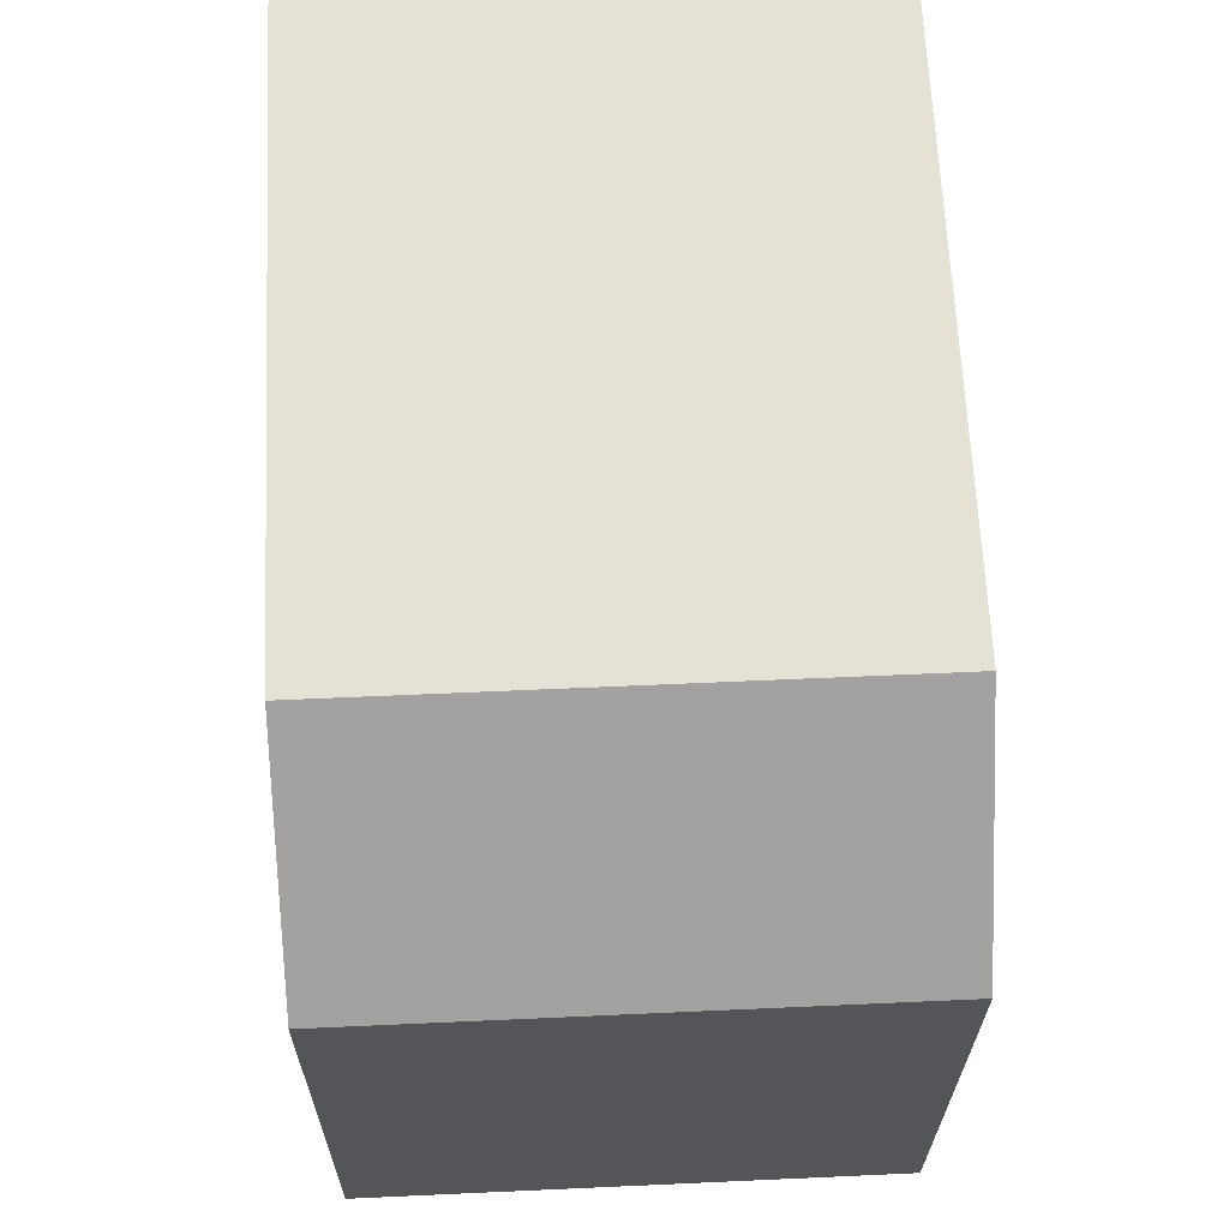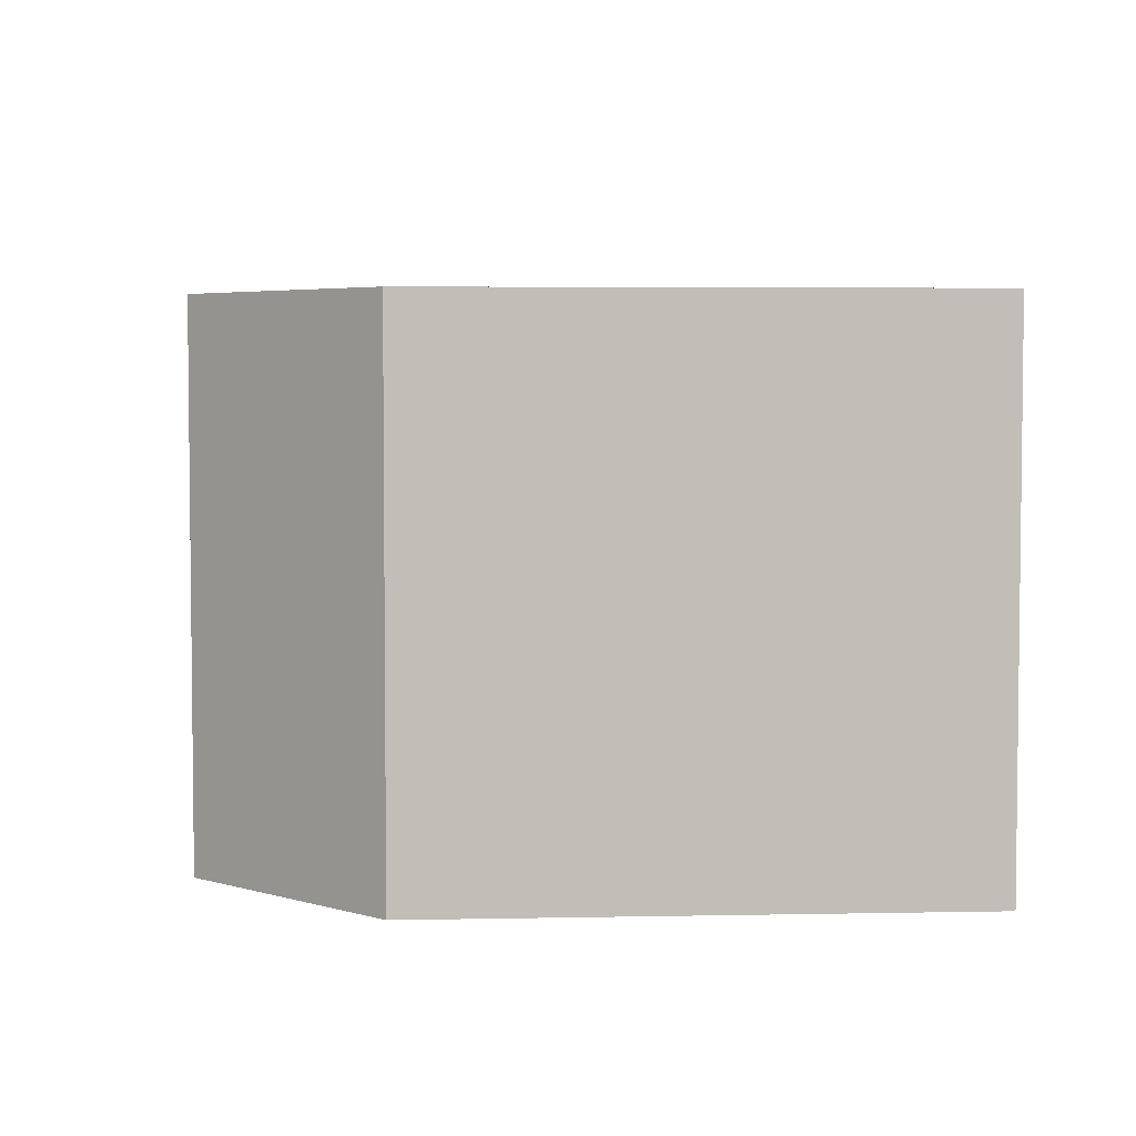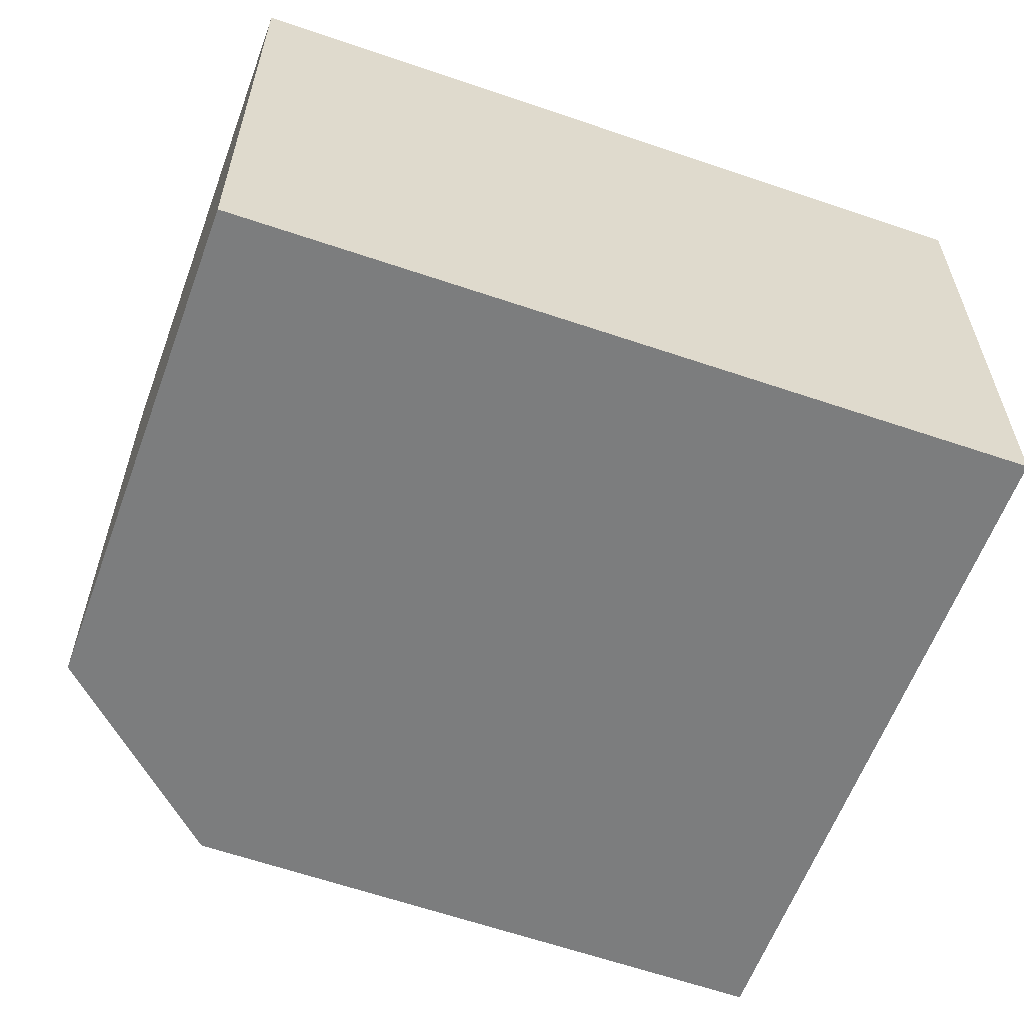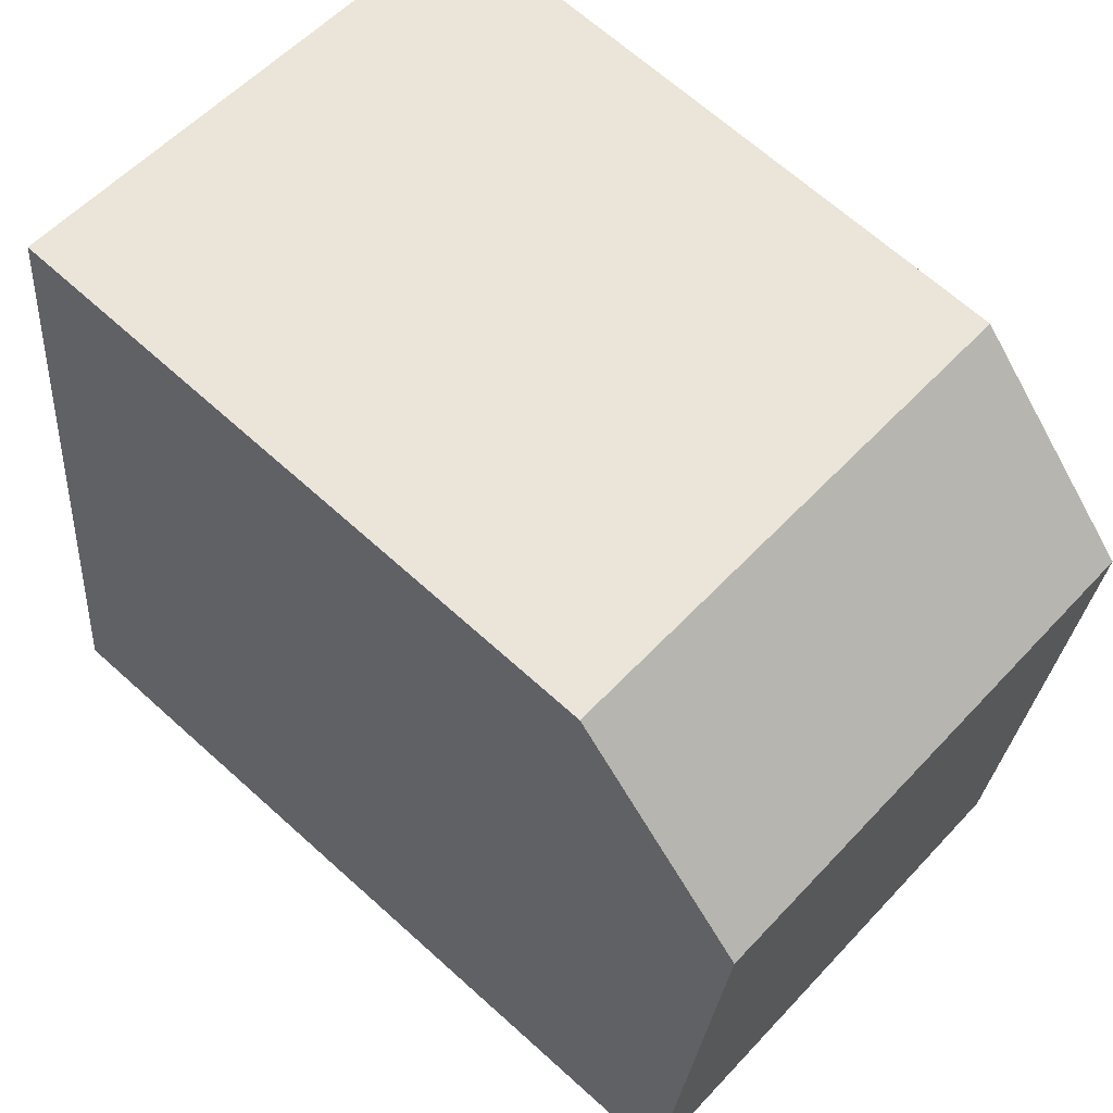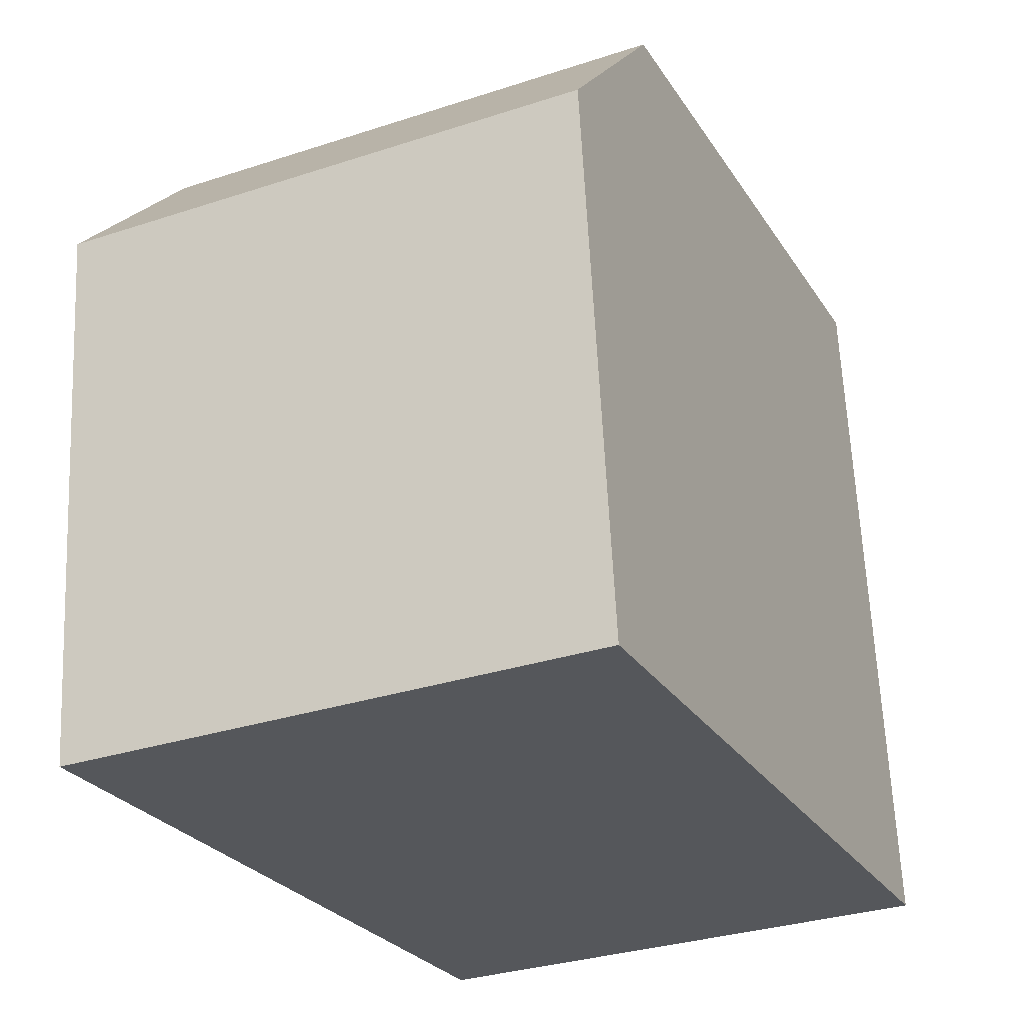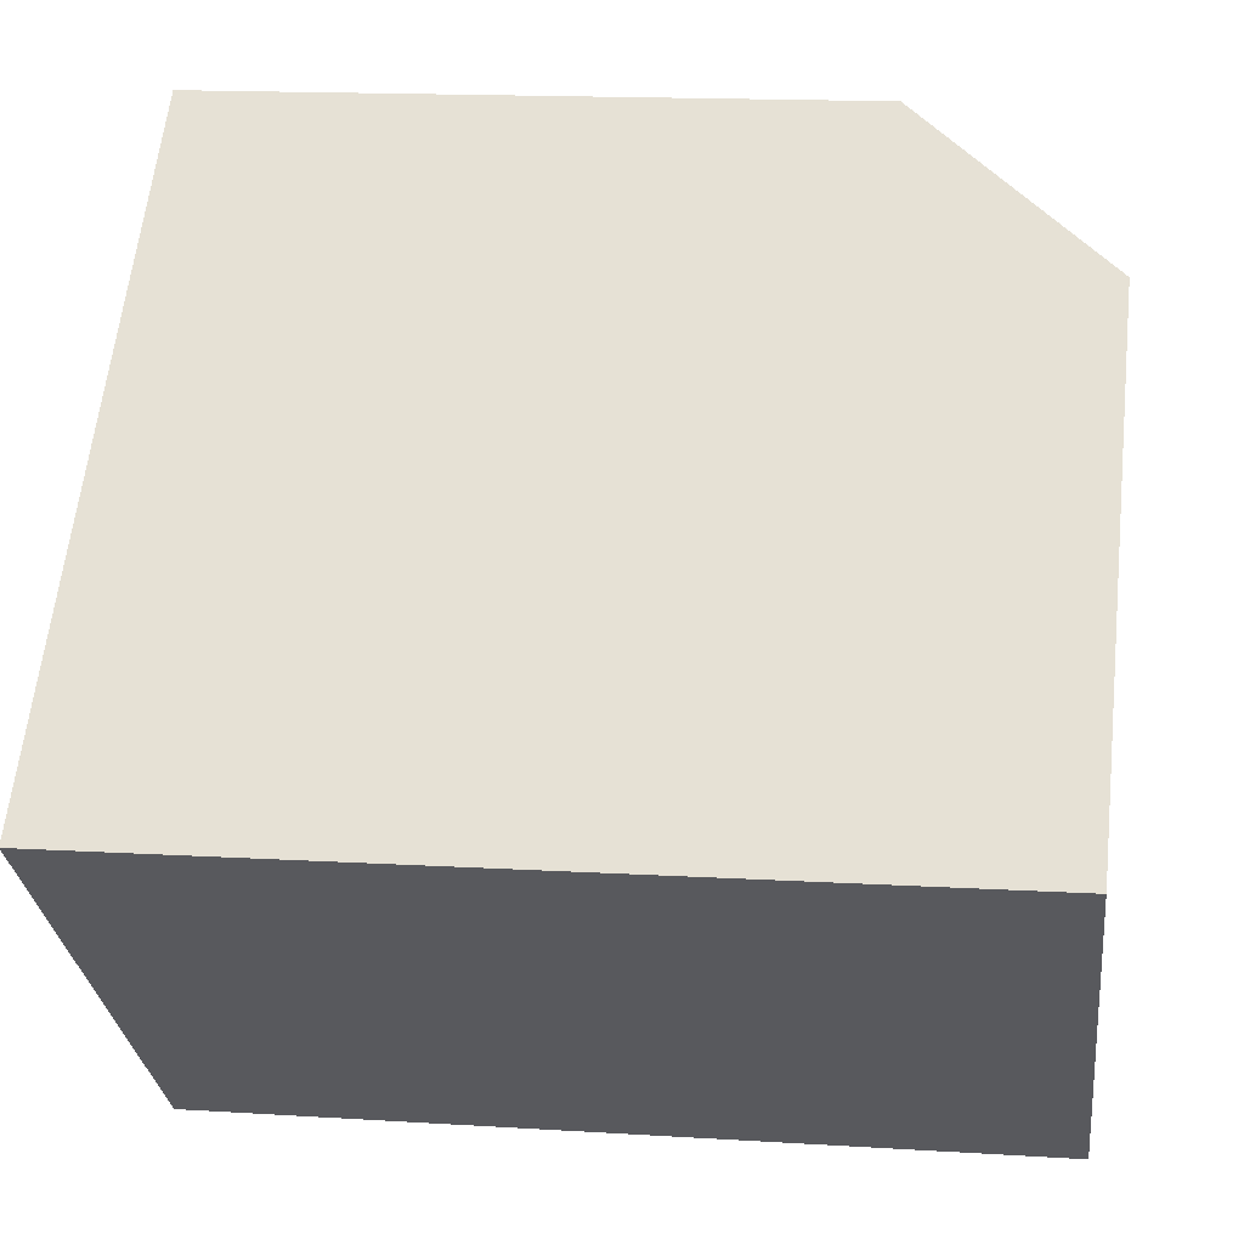
<metadata>
{"format":"obj","ext":"obj","renderer":"f3d","projection":"perspective","resolution":1024,"background":"white","views":[{"elev":58.4,"azim":87.3,"up":"+Z"},{"elev":4.3,"azim":92.9,"up":"+Y"},{"elev":-59.0,"azim":166.4,"up":"+Y"},{"elev":56.2,"azim":42.0,"up":"+Z"},{"elev":-31.8,"azim":114.8,"up":"+Z"},{"elev":-30.7,"azim":6.5,"up":"+Z"}]}
</metadata>
<code>
v  0 2.952 1.808e-16
v  4.83 2.952 2.52
v  4.48 2.952 -0.45
v  3.88 2.952 3.62
v  0.41 2.952 4.03
v  4.83 -1.543e-16 2.52
v  4.48 2.755e-17 -0.45
v  0 0 0
v  0.41 -2.468e-16 4.03
v  3.88 -2.217e-16 3.62
g defaultobject
f 1 2 3
f 2 1 4
f 4 1 5
f 6 3 2
f 3 6 7
f 7 1 3
f 1 7 8
f 8 5 1
f 5 8 9
f 9 4 5
f 4 9 10
f 10 2 4
f 2 10 6
f 6 8 7
f 8 6 10
f 8 10 9

</code>
